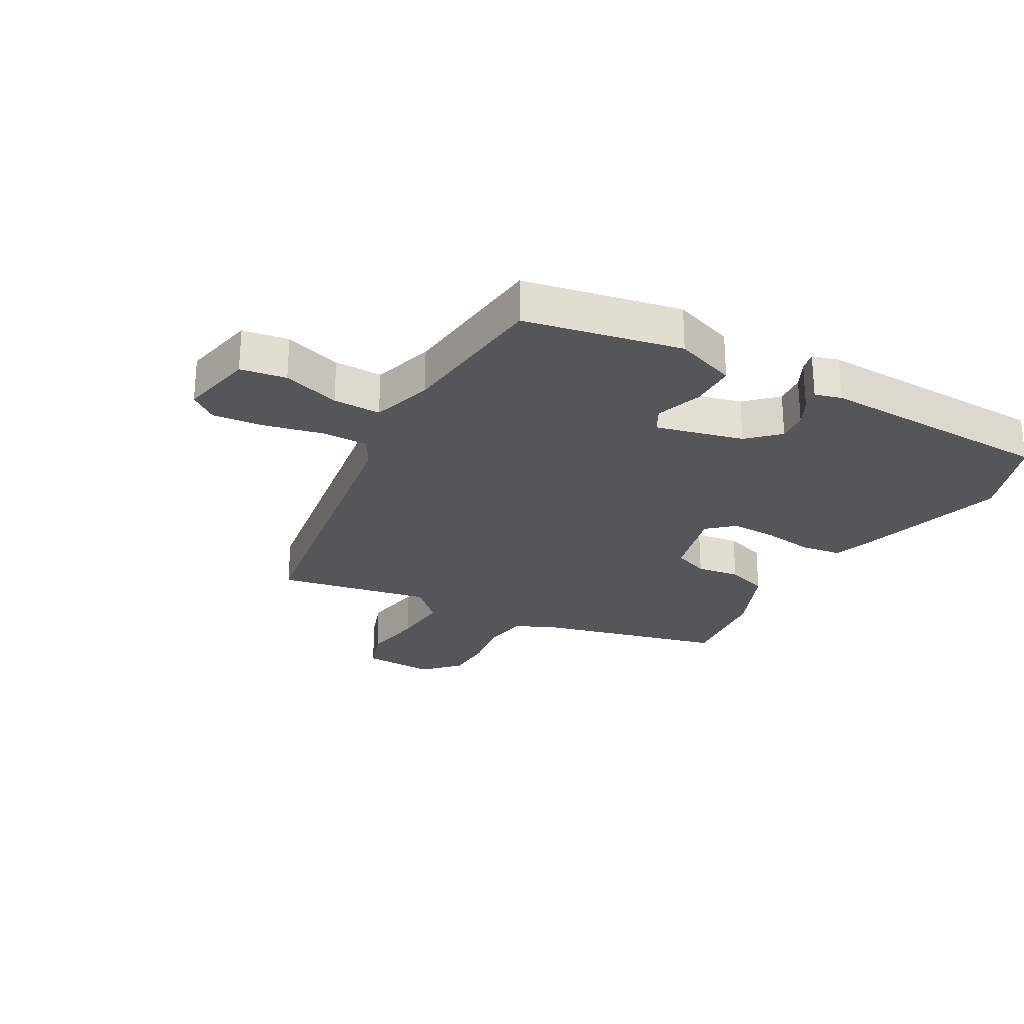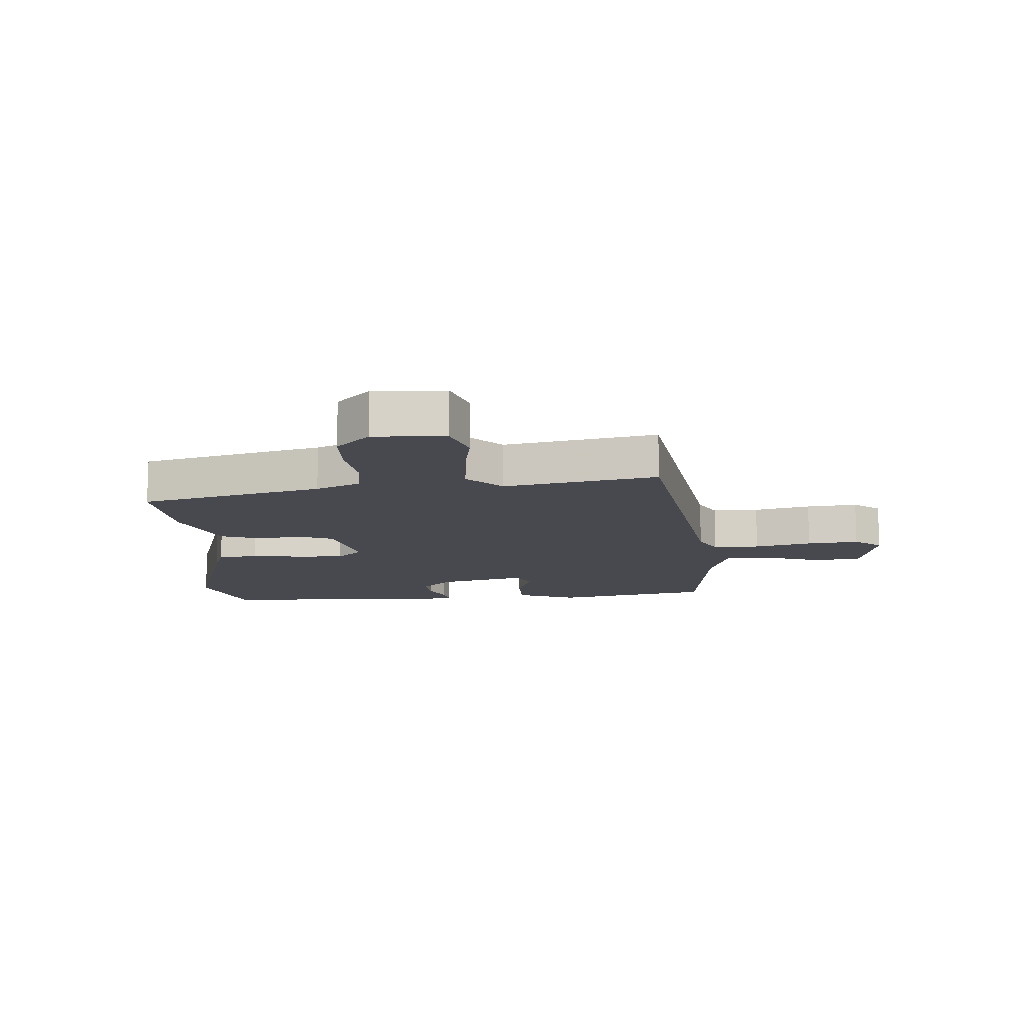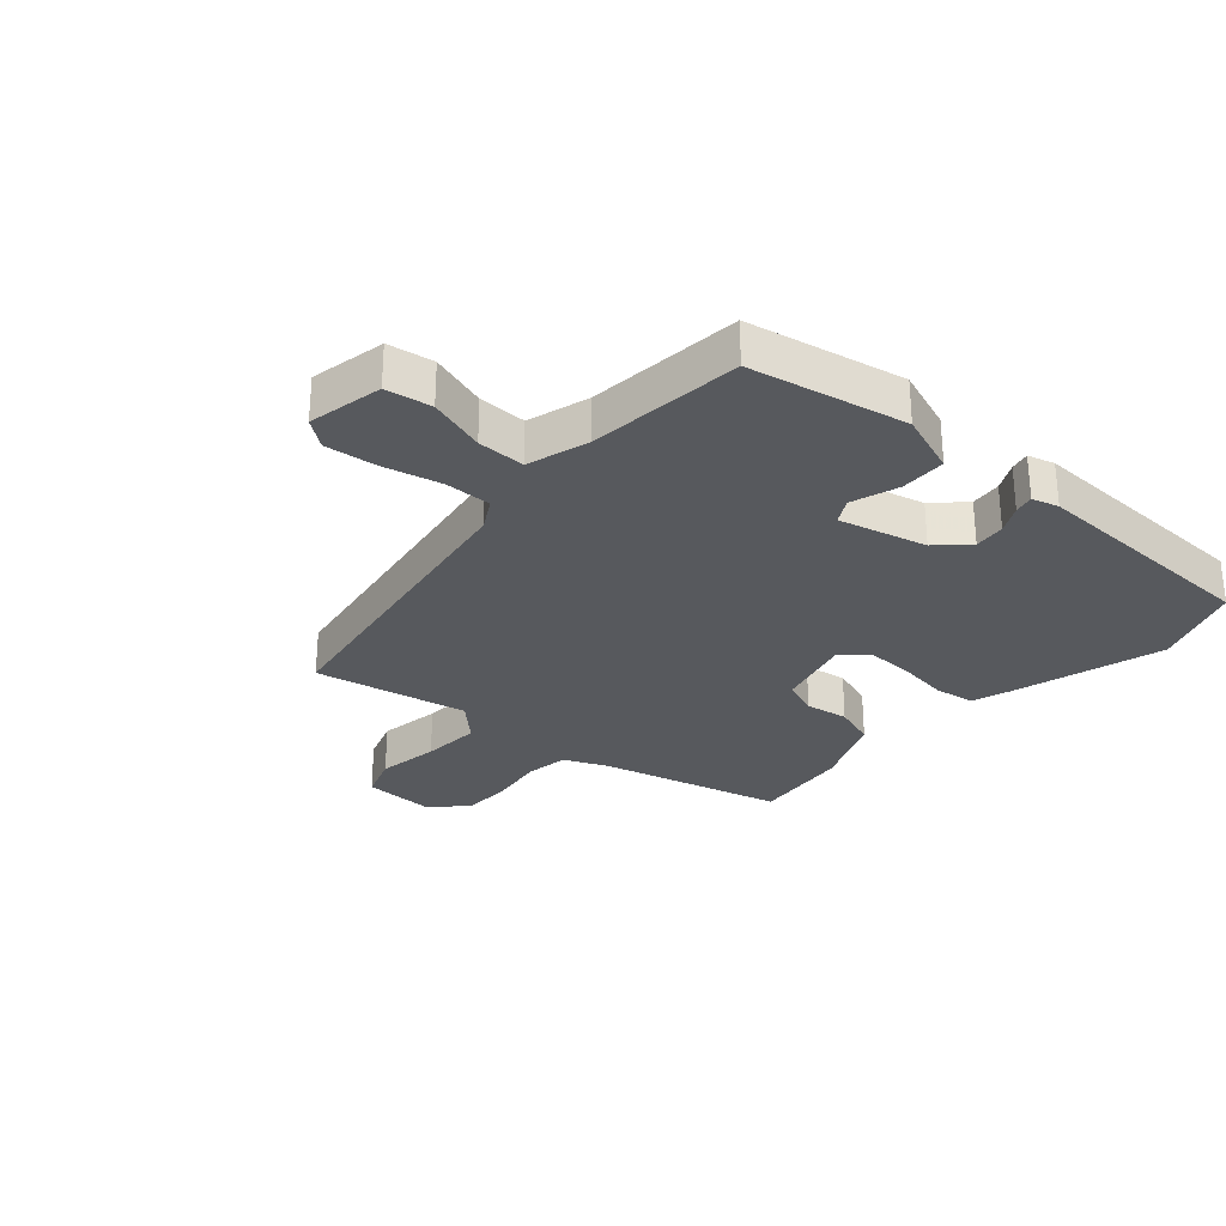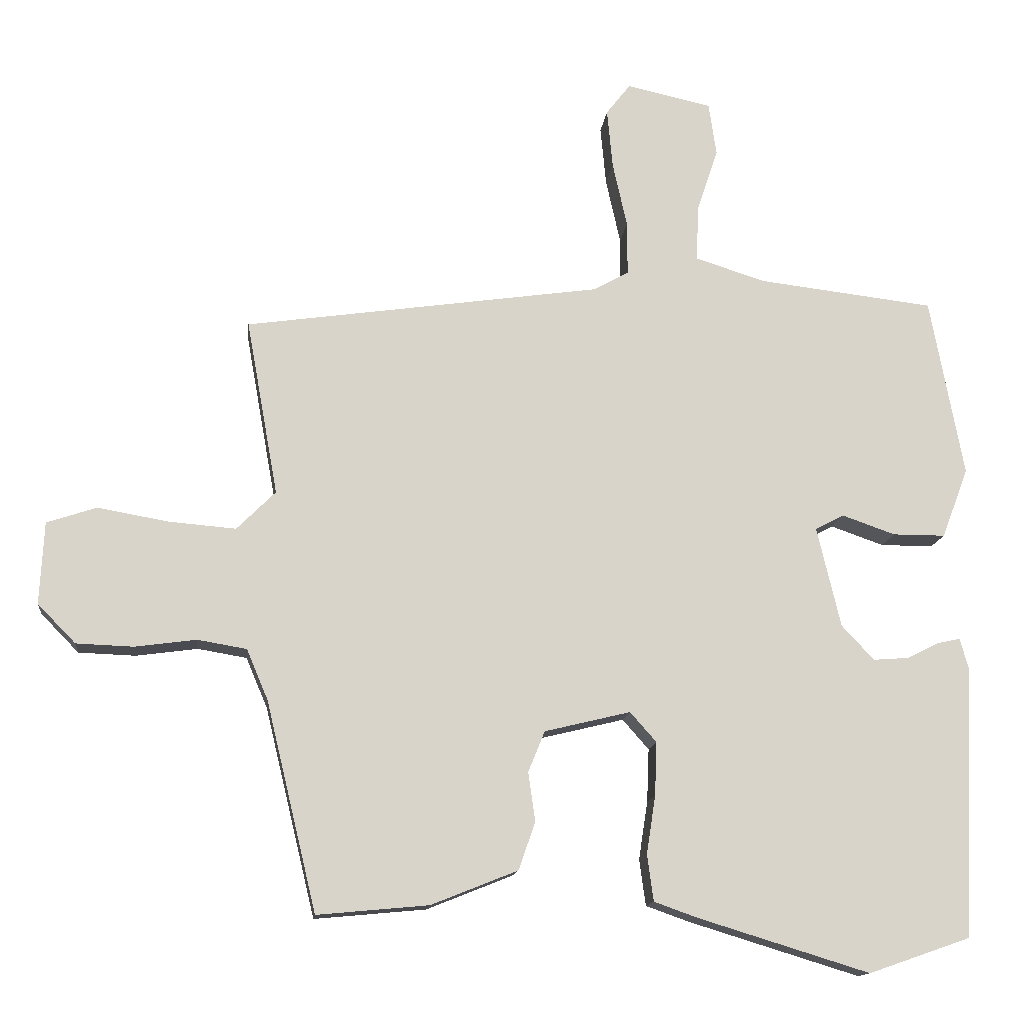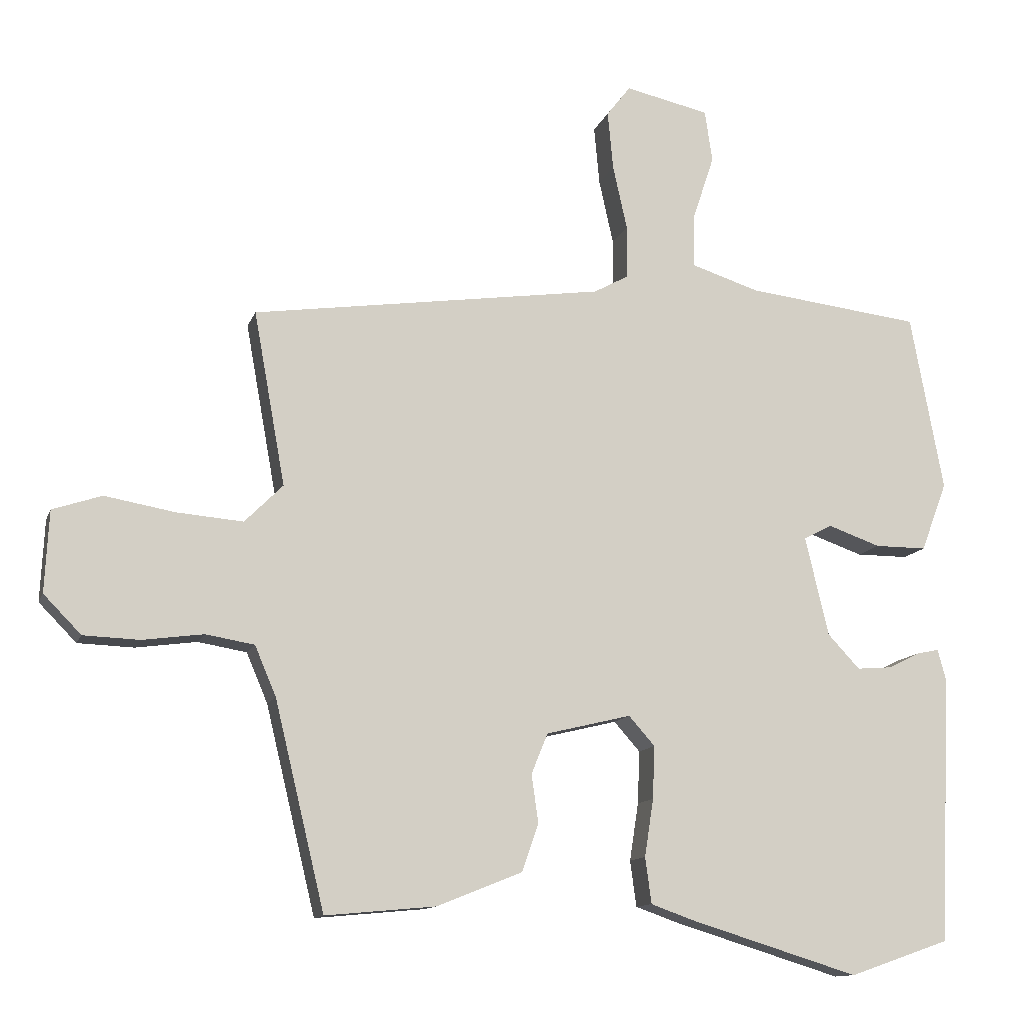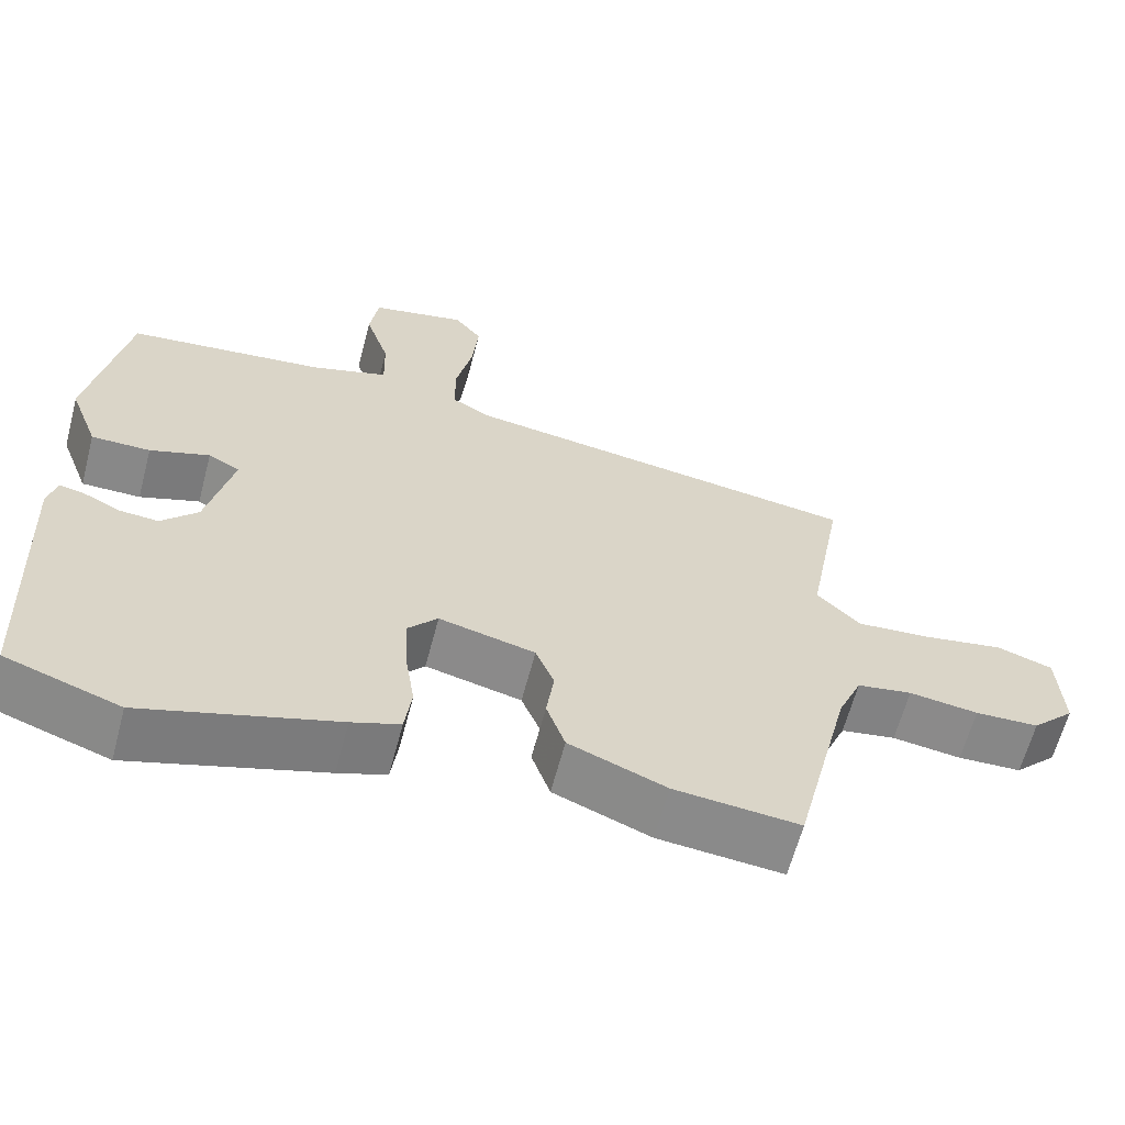
<metadata>
{"format":"obj","ext":"obj","renderer":"f3d","projection":"perspective","resolution":1024,"background":"white","views":[{"elev":-26.1,"azim":61.4,"up":"+Y"},{"elev":-12.6,"azim":-85.7,"up":"+Y"},{"elev":-29.1,"azim":49.4,"up":"+Y"},{"elev":-13.9,"azim":-6.3,"up":"+Z"},{"elev":-12.2,"azim":-15.4,"up":"+Z"},{"elev":-62.9,"azim":165.2,"up":"+Z"}]}
</metadata>
<code>
v 0.515 0.07 -0.495
v 0.368 0.07 -0.546
v 0.12 0.07 -0.47
v 0.058 0.07 -0.448
v 0.049 0.07 -0.381
v 0.062 0.07 -0.297
v 0.065 0.07 -0.22
v 0.027 0.07 -0.177
v -0.097 0.07 -0.207
v -0.121 0.07 -0.266
v -0.111 0.07 -0.337
v -0.135 0.07 -0.406
v -0.26 0.07 -0.456
v -0.421 0.07 -0.471
v -0.494 0.07 -0.169
v -0.525 0.07 -0.096
v -0.596 0.07 -0.084
v -0.685 0.07 -0.096
v -0.767 0.07 -0.093
v -0.822 0.07 -0.037
v -0.816 0.07 0.082
v -0.744 0.07 0.106
v -0.642 0.07 0.088
v -0.545 0.07 0.08
v -0.489 0.07 0.136
v -0.535 0.07 0.39
v -0.02 0.07 0.464
v 0.031 0.07 0.492
v 0.031 0.07 0.569
v 0.01 0.07 0.664
v 0.002 0.07 0.75
v 0.037 0.07 0.795
v 0.16 0.07 0.768
v 0.171 0.07 0.692
v 0.14 0.07 0.598
v 0.138 0.07 0.519
v 0.238 0.07 0.487
v 0.493 0.07 0.457
v 0.541 0.07 0.198
v 0.503 0.07 0.097
v 0.427 0.07 0.097
v 0.35 0.07 0.124
v 0.309 0.07 0.102
v 0.343 0.07 -0.043
v 0.39 0.07 -0.093
v 0.441 0.07 -0.089
v 0.487 0.07 -0.066
v 0.52 0.07 -0.059
v 0.532 0.07 -0.103
v 0.515 0 -0.495
v 0.368 0 -0.546
v 0.12 0 -0.47
v 0.058 0 -0.448
v 0.049 0 -0.381
v 0.062 0 -0.297
v 0.065 0 -0.22
v 0.027 0 -0.177
v -0.097 0 -0.207
v -0.121 0 -0.266
v -0.111 0 -0.337
v -0.135 0 -0.406
v -0.26 0 -0.456
v -0.421 0 -0.471
v -0.494 0 -0.169
v -0.525 0 -0.096
v -0.596 0 -0.084
v -0.685 0 -0.096
v -0.767 0 -0.093
v -0.822 0 -0.037
v -0.816 0 0.082
v -0.744 0 0.106
v -0.642 0 0.088
v -0.545 0 0.08
v -0.489 0 0.136
v -0.535 0 0.39
v -0.02 0 0.464
v 0.031 0 0.492
v 0.031 0 0.569
v 0.01 0 0.664
v 0.002 0 0.75
v 0.037 0 0.795
v 0.16 0 0.768
v 0.171 0 0.692
v 0.14 0 0.598
v 0.138 0 0.519
v 0.238 0 0.487
v 0.493 0 0.457
v 0.541 0 0.198
v 0.503 0 0.097
v 0.427 0 0.097
v 0.35 0 0.124
v 0.309 0 0.102
v 0.343 0 -0.043
v 0.39 0 -0.093
v 0.441 0 -0.089
v 0.487 0 -0.066
v 0.52 0 -0.059
v 0.532 0 -0.103
f 46 47 48 49
f 45 46 49 1
f 44 45 1 2
f 43 44 2 3
f 39 40 41 42
f 37 38 39 42
f 36 37 42 43
f 32 33 34 35
f 32 35 36
f 29 30 31 32
f 28 29 32 36
f 27 28 36 43
f 25 26 27 43
f 20 21 22 23
f 20 23 24
f 17 18 19 20
f 16 17 20 24
f 15 16 24 25
f 10 11 12 13
f 9 10 13 14
f 3 4 5 6
f 3 6 7
f 43 3 7
f 9 14 15 25
f 8 9 25 43
f 7 8 43
f 98 97 96 95
f 50 98 95 94
f 51 50 94 93
f 52 51 93 92
f 91 90 89 88
f 91 88 87 86
f 92 91 86 85
f 84 83 82 81
f 85 84 81
f 81 80 79 78
f 85 81 78 77
f 92 85 77 76
f 92 76 75 74
f 72 71 70 69
f 73 72 69
f 69 68 67 66
f 73 69 66 65
f 74 73 65 64
f 62 61 60 59
f 63 62 59 58
f 55 54 53 52
f 56 55 52
f 56 52 92
f 74 64 63 58
f 92 74 58 57
f 92 57 56
f 1 50 51 2
f 2 51 52 3
f 3 52 53 4
f 4 53 54 5
f 5 54 55 6
f 6 55 56 7
f 7 56 57 8
f 8 57 58 9
f 9 58 59 10
f 10 59 60 11
f 11 60 61 12
f 12 61 62 13
f 13 62 63 14
f 14 63 64 15
f 15 64 65 16
f 16 65 66 17
f 17 66 67 18
f 18 67 68 19
f 19 68 69 20
f 20 69 70 21
f 21 70 71 22
f 22 71 72 23
f 23 72 73 24
f 24 73 74 25
f 25 74 75 26
f 26 75 76 27
f 27 76 77 28
f 28 77 78 29
f 29 78 79 30
f 30 79 80 31
f 31 80 81 32
f 32 81 82 33
f 33 82 83 34
f 34 83 84 35
f 35 84 85 36
f 36 85 86 37
f 37 86 87 38
f 38 87 88 39
f 39 88 89 40
f 40 89 90 41
f 41 90 91 42
f 42 91 92 43
f 43 92 93 44
f 44 93 94 45
f 45 94 95 46
f 46 95 96 47
f 47 96 97 48
f 48 97 98 49
f 49 98 50 1

</code>
